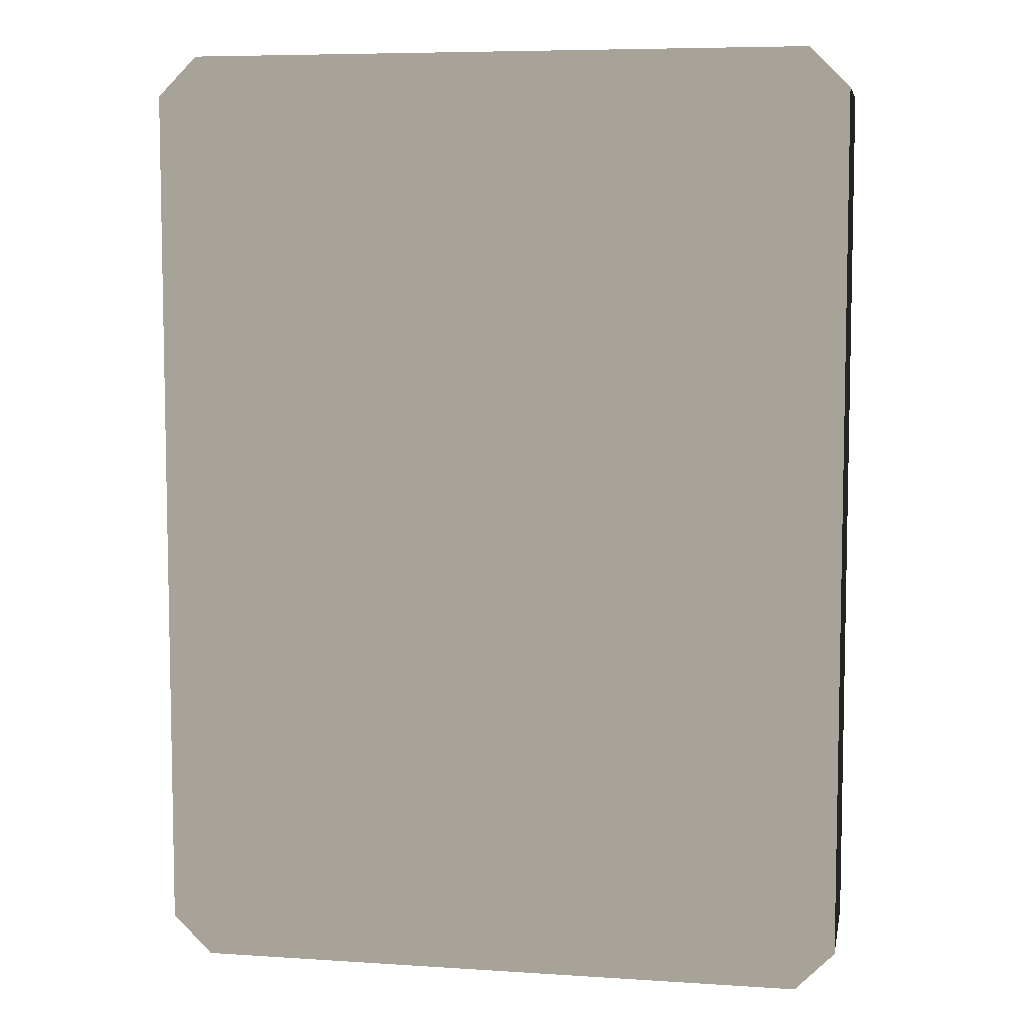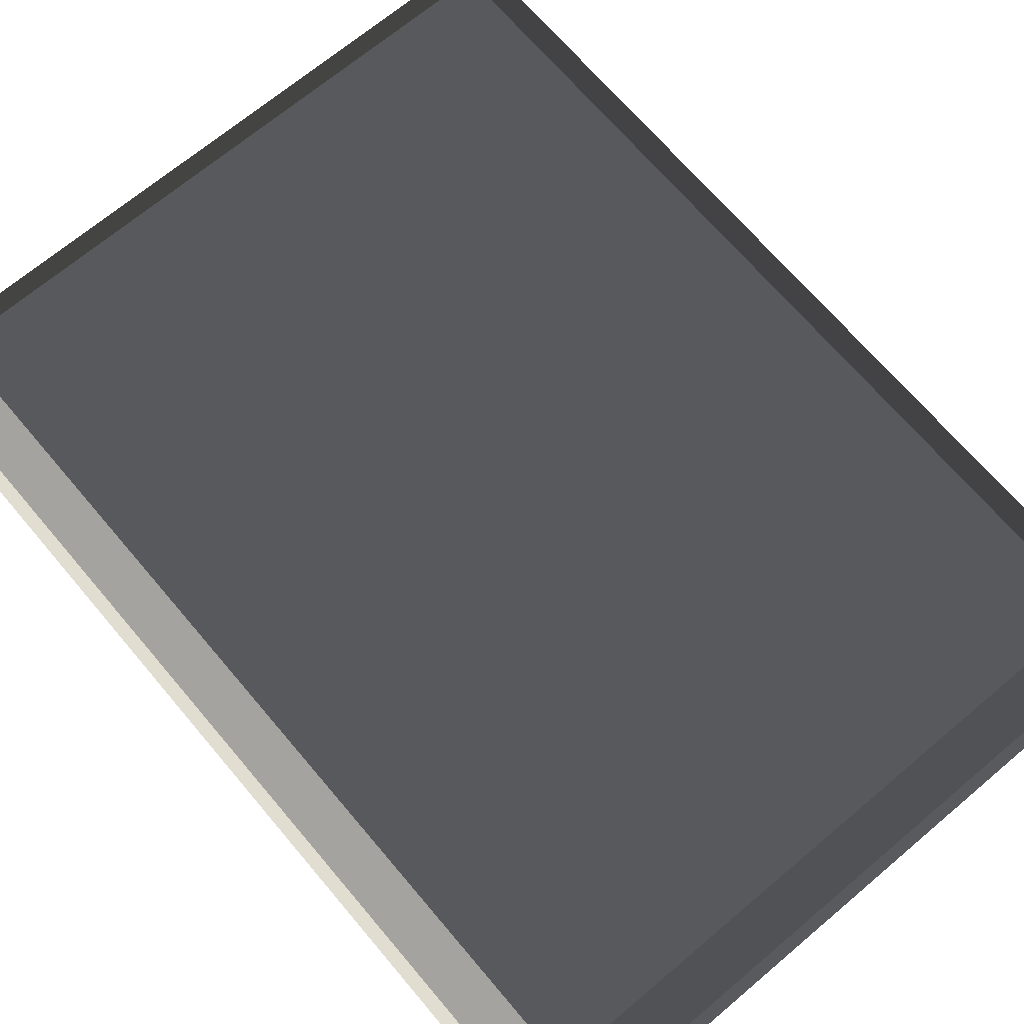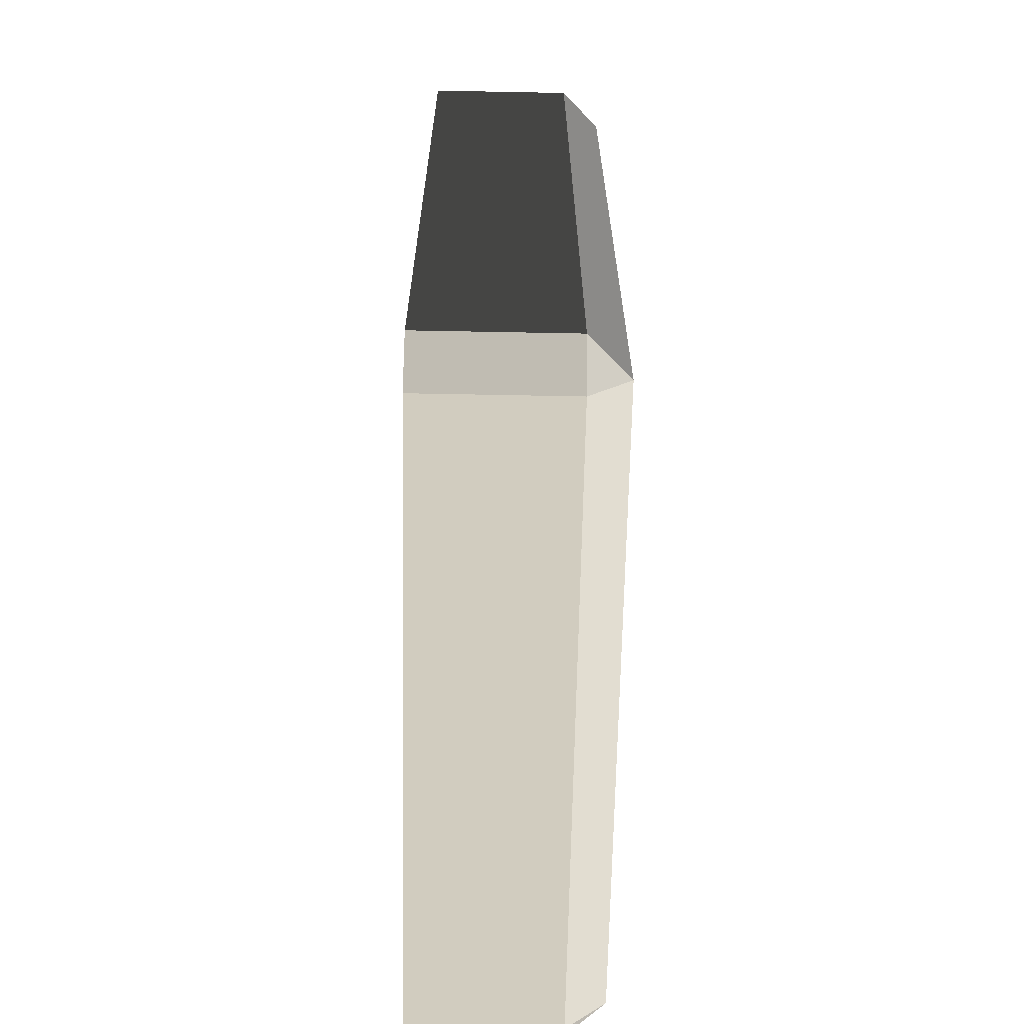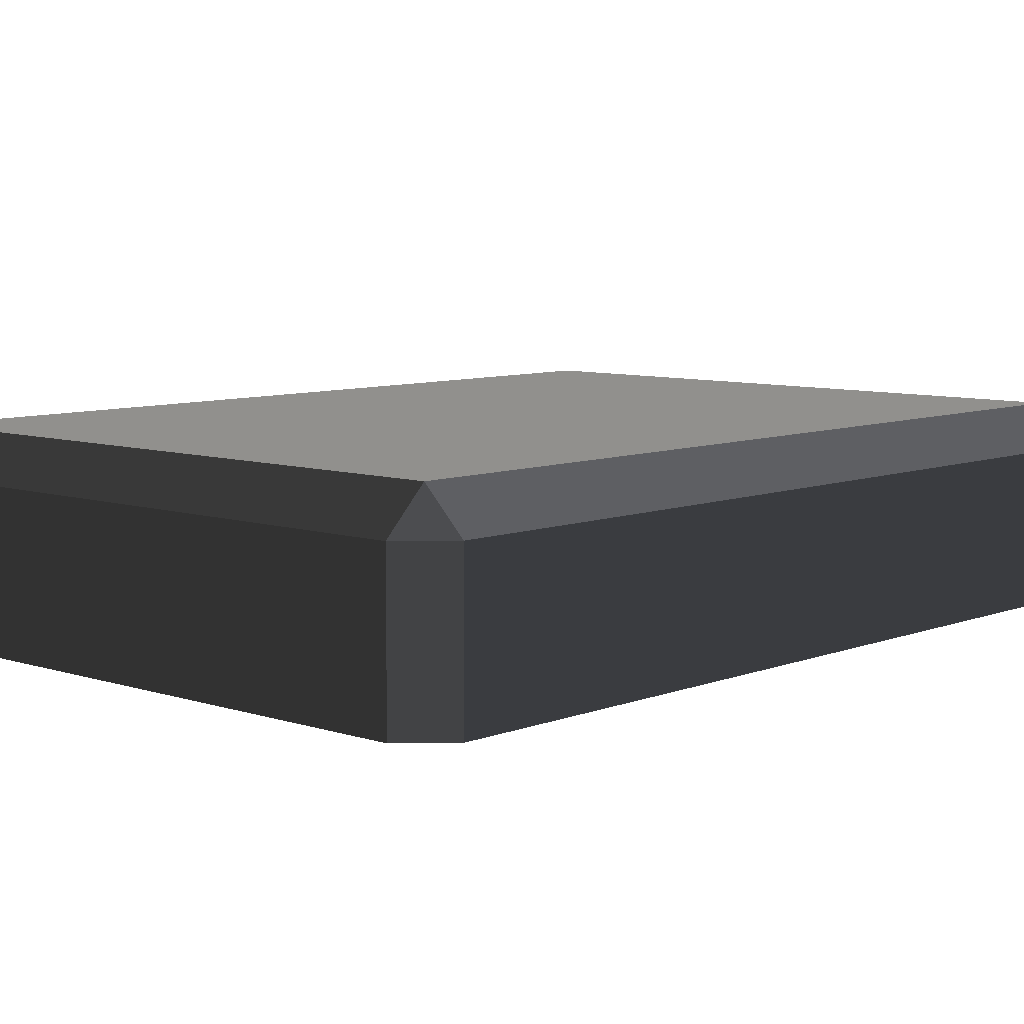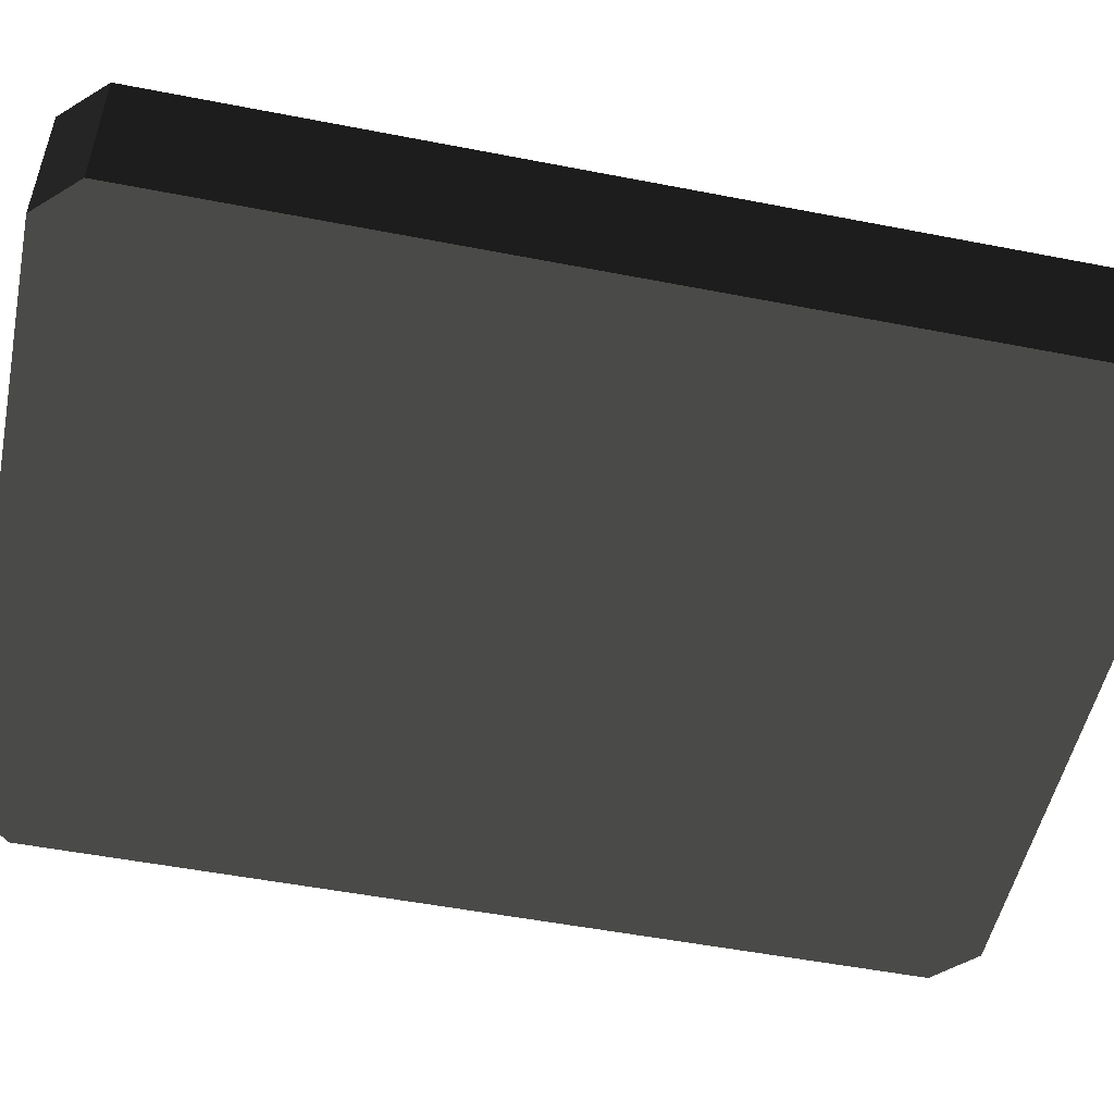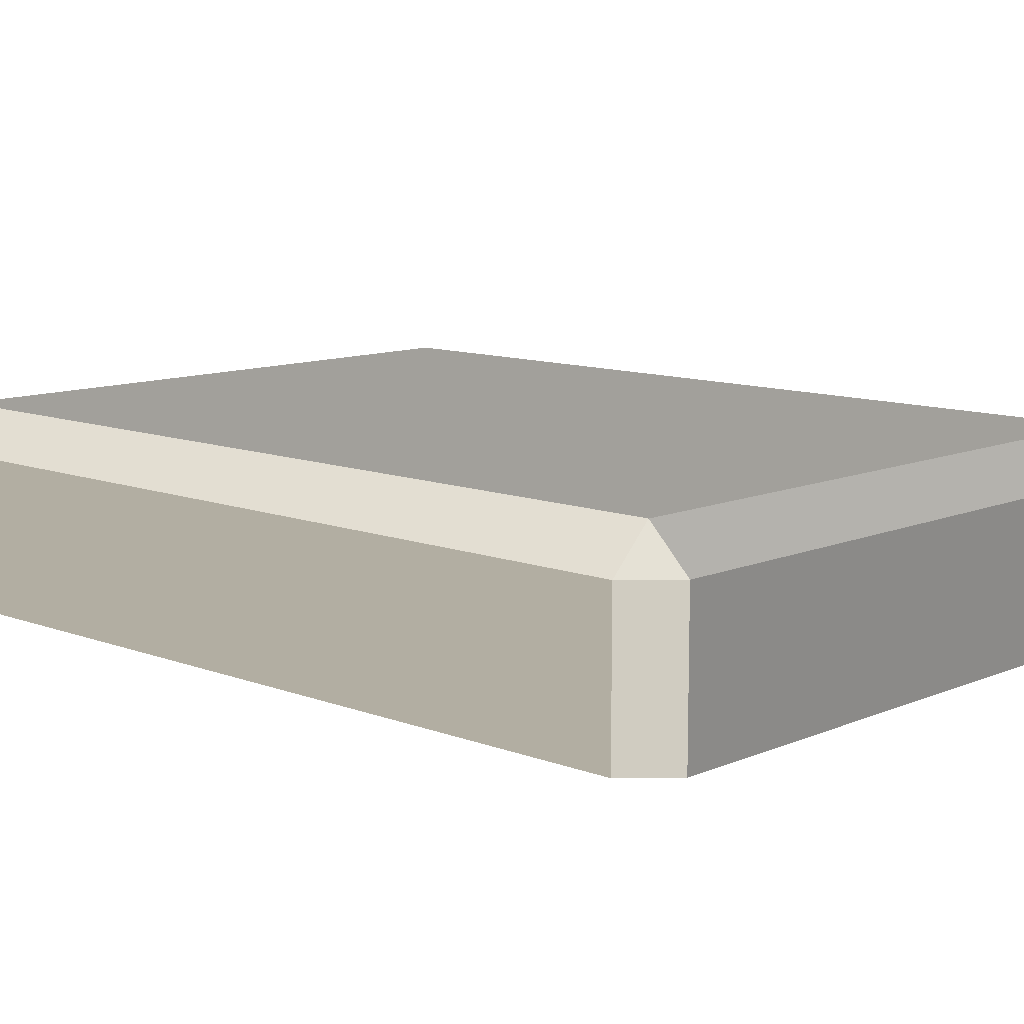
<metadata>
{"format":"obj","ext":"obj","renderer":"f3d","projection":"perspective","resolution":1024,"background":"white","views":[{"elev":6.9,"azim":10.7,"up":"+Z"},{"elev":68.8,"azim":139.8,"up":"+Y"},{"elev":-66.2,"azim":88.9,"up":"+Z"},{"elev":7.7,"azim":-137.4,"up":"+Y"},{"elev":-51.8,"azim":78.1,"up":"+Y"},{"elev":10.7,"azim":133.5,"up":"+Y"}]}
</metadata>
<code>
v -0.8067 -0.2163 0.995
v -0.8067 0.125 0.995
v -0.7154 0.125 1.086
v -0.7154 -0.2163 1.086
v 0.7154 -0.2163 1.086
v 0.7154 0.125 1.086
v 0.8067 0.125 0.995
v 0.8067 -0.2163 0.995
v -0.8067 0.125 0.995
v -0.8067 0.125 -0.995
v -0.7154 0.2163 -0.995
v -0.7154 0.2163 0.995
v -0.7154 0.2163 0.995
v 0.7154 0.2163 0.995
v 0.7154 0.125 1.086
v -0.7154 0.125 1.086
v 0.7154 0.2163 0.995
v 0.7154 0.2163 -0.995
v 0.8067 0.125 -0.995
v 0.8067 0.125 0.995
v -0.8067 0.125 -0.995
v -0.8067 -0.2163 -0.995
v -0.7154 -0.2163 -1.086
v -0.7154 0.125 -1.086
v -0.7154 0.125 -1.086
v 0.7154 0.125 -1.086
v 0.7154 0.2163 -0.995
v -0.7154 0.2163 -0.995
v 0.7154 0.125 -1.086
v 0.7154 -0.2163 -1.086
v 0.8067 -0.2163 -0.995
v 0.8067 0.125 -0.995
v -0.7154 -0.2163 1.086
v -0.7154 0.125 1.086
v 0.7154 0.125 1.086
v 0.7154 -0.2163 1.086
v -0.7154 0.2163 0.995
v -0.7154 0.2163 -0.995
v 0.7154 0.2163 -0.995
v 0.7154 0.2163 0.995
v -0.7154 0.125 -1.086
v -0.7154 -0.2163 -1.086
v 0.7154 -0.2163 -1.086
v 0.7154 0.125 -1.086
v 0.8067 -0.2163 0.995
v 0.8067 0.125 0.995
v 0.8067 0.125 -0.995
v 0.8067 -0.2163 -0.995
v -0.8067 -0.2163 -0.995
v -0.8067 0.125 -0.995
v -0.8067 0.125 0.995
v -0.8067 -0.2163 0.995
v -0.8067 0.125 0.995
v -0.7154 0.2163 0.995
v -0.7154 0.125 1.086
v 0.7154 0.2163 0.995
v 0.8067 0.125 0.995
v 0.7154 0.125 1.086
v -0.8067 0.125 -0.995
v -0.7154 0.125 -1.086
v -0.7154 0.2163 -0.995
v 0.7154 0.125 -1.086
v 0.8067 0.125 -0.995
v 0.7154 0.2163 -0.995
v -0.8067 -0.2163 0.995
v -0.528 -0.2163 0.1619
v -0.8067 -0.2163 -0.995
v -0.7154 -0.2163 1.086
v 0.7154 -0.2163 1.086
v 0.8067 -0.2163 0.995
v 0.8067 -0.2163 -0.995
v -0.7154 -0.2163 -1.086
v 0.7154 -0.2163 -1.086
g Desert_Rock_06_(9)_674_199
f 1 3 2
f 1 4 3
f 5 7 6
f 5 8 7
f 9 11 10
f 9 12 11
f 13 15 14
f 13 16 15
f 17 19 18
f 17 20 19
f 21 23 22
f 21 24 23
f 25 27 26
f 25 28 27
f 29 31 30
f 29 32 31
f 33 35 34
f 33 36 35
f 37 39 38
f 37 40 39
f 41 43 42
f 41 44 43
f 45 47 46
f 45 48 47
f 49 51 50
f 49 52 51
f 53 55 54
f 56 58 57
f 59 61 60
f 62 64 63
f 65 67 66
f 68 65 66
f 69 68 66
f 70 69 66
f 71 70 66
f 67 72 66
f 73 71 66
f 72 73 66

</code>
